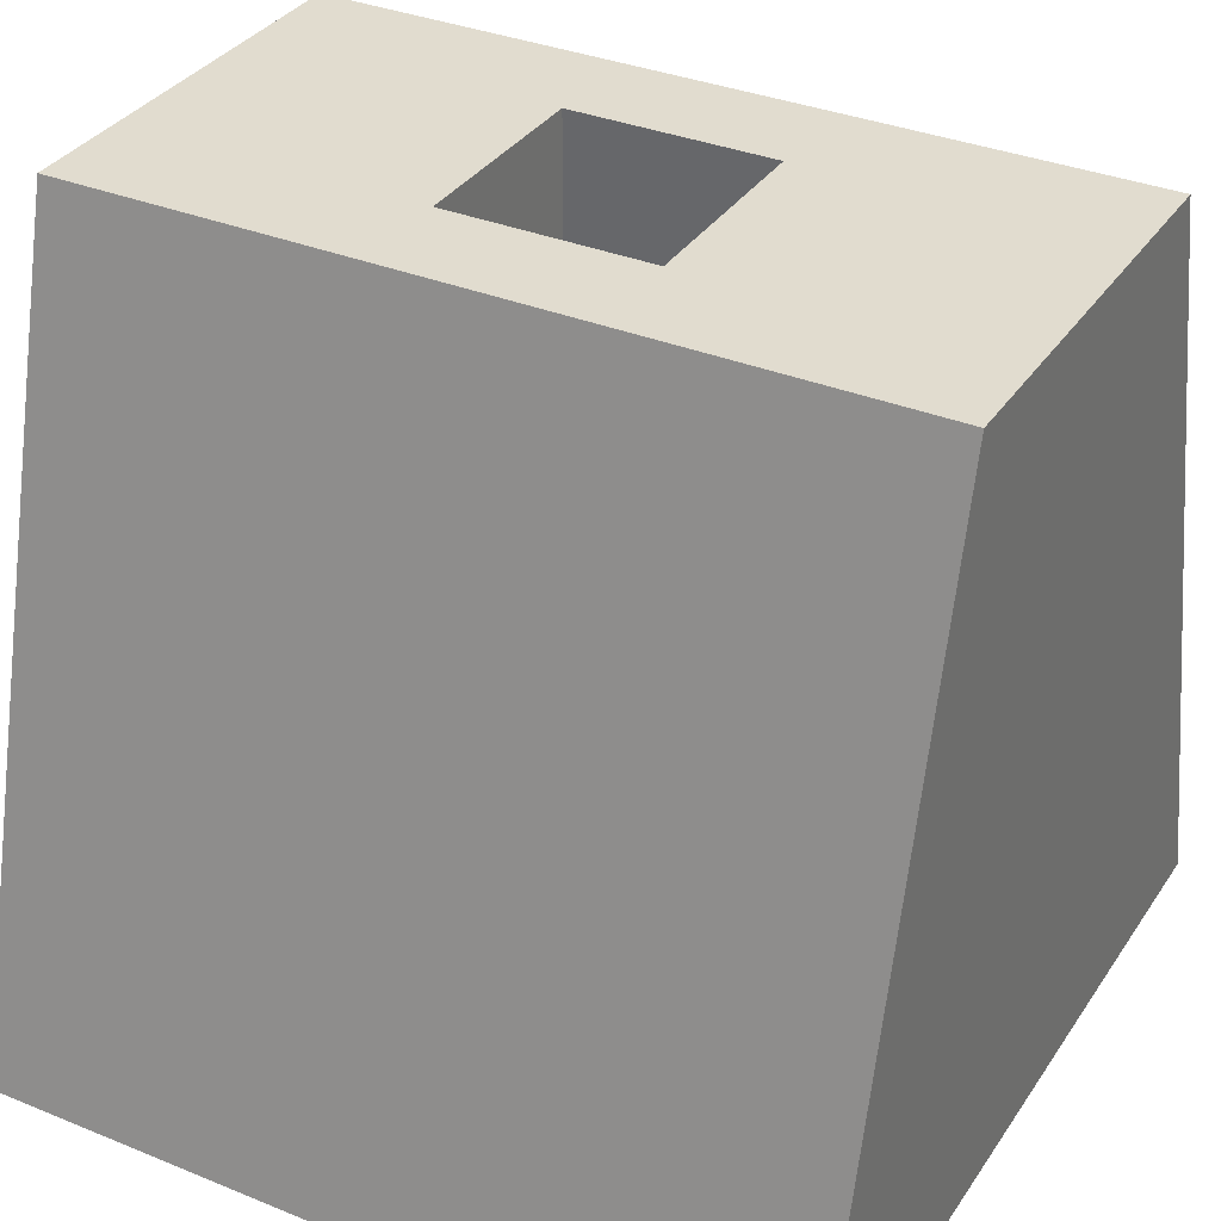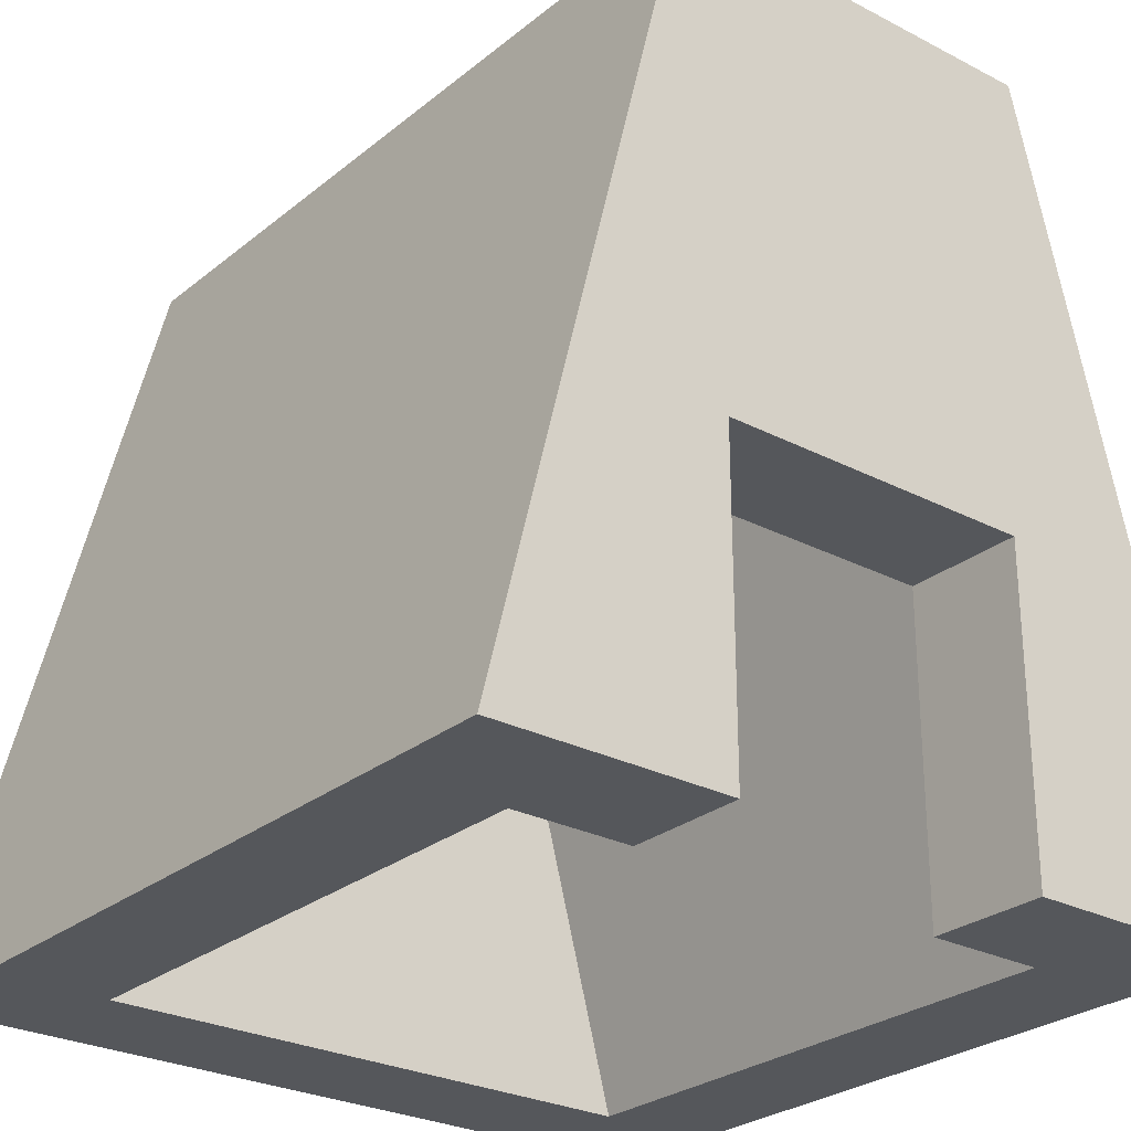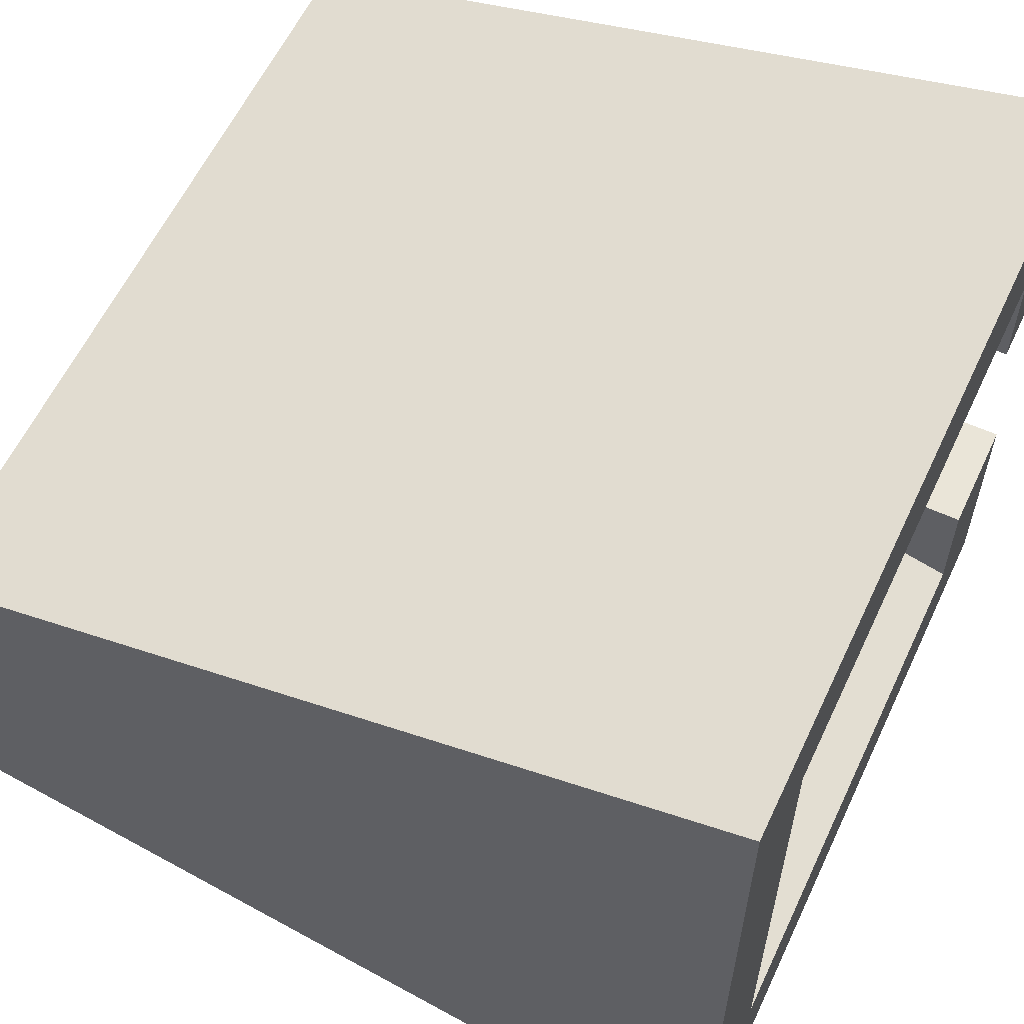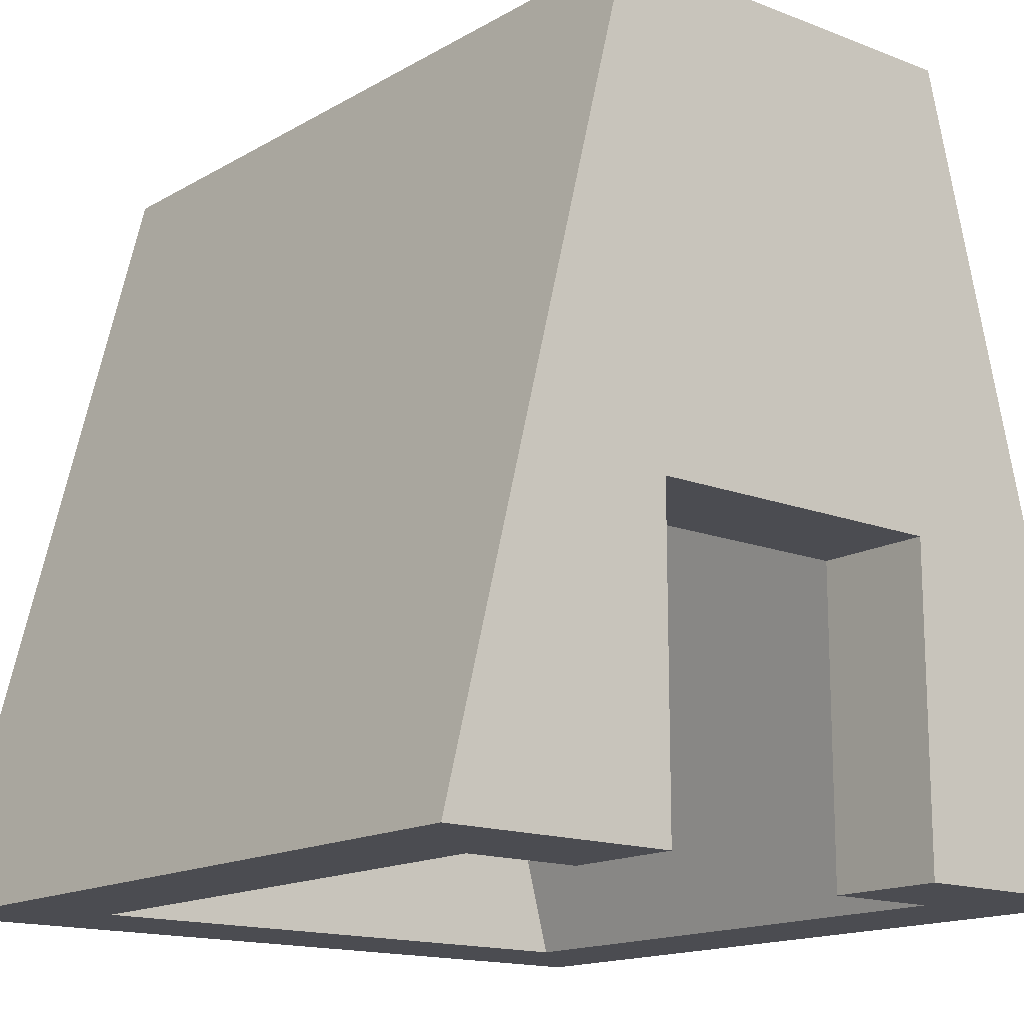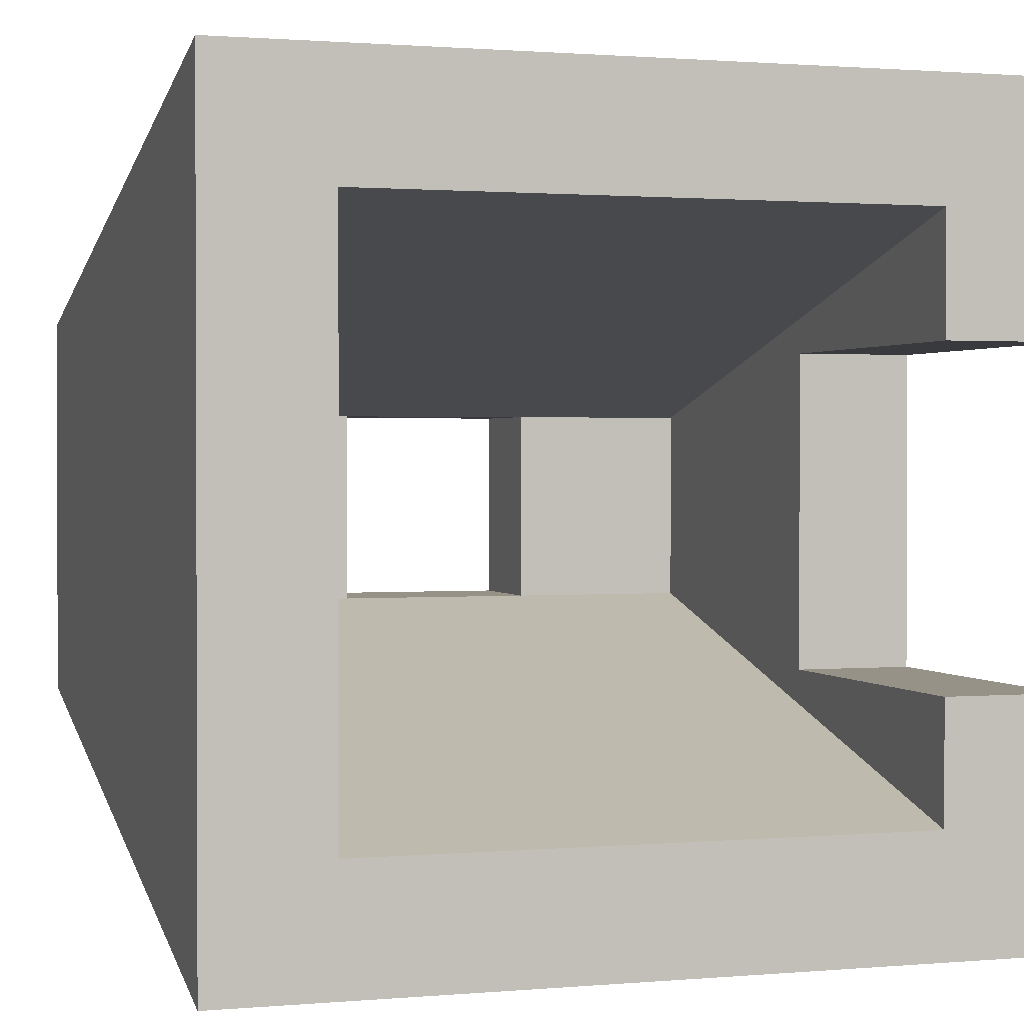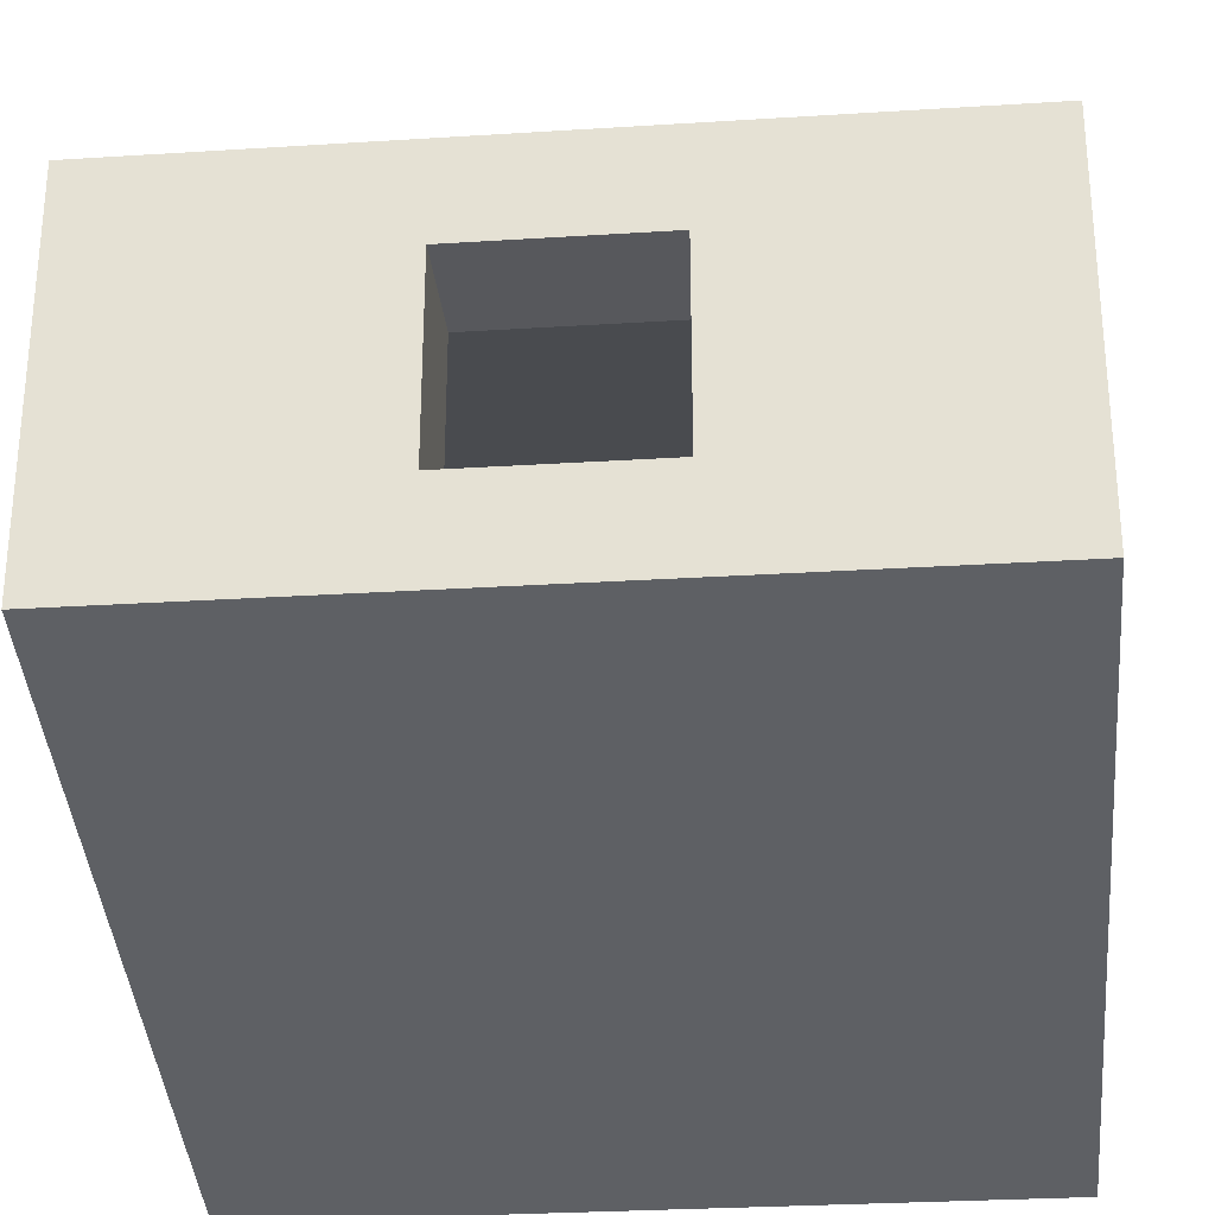
<metadata>
{"format":"obj","ext":"obj","renderer":"f3d","projection":"perspective","resolution":1024,"background":"white","views":[{"elev":34.2,"azim":-151.1,"up":"+Y"},{"elev":-27.0,"azim":51.1,"up":"+Y"},{"elev":59.6,"azim":-64.9,"up":"+Z"},{"elev":-15.3,"azim":50.5,"up":"+Y"},{"elev":1.2,"azim":-17.8,"up":"+Z"},{"elev":-28.8,"azim":-174.6,"up":"+Z"}]}
</metadata>
<code>
o Cube
v 0 1 0.75
v 0 0 1
v 0 1 0.25
v -0 0 0
v 1 1 0.75
v 1 0 1
v 1 1 0.25
v 1 0 -0
v 0 0 1
v -0 0 0
v 1 0 1
v 1 0 -0
v 0.85 0 0.85
v 0.85 0 0.15
v 0.15 0 0.15
v 0.15 0 0.85
v 0.85 0.85 0.625
v 0.85 0.85 0.375
v 0.15 0.85 0.375
v 0.15 0.85 0.625
v 0.85 0 0.7
v 0.85 0 0.3
v 1 0 0.7
v 1 0 0.3
v 0.85 0.4 0.7
v 0.85 0.4 0.3
v 1 0.4 0.7
v 1 0.4 0.3
v 0.75 1 0.75
v 0.75 1 0.25
v 0.25 1 0.75
v 0.25 1 0.25
v 0.375 0.85 0.375
v 0.375 0.85 0.625
v 0.625 0.85 0.375
v 0.625 0.85 0.625
v 0.625 1 0.375
v 0.375 1 0.375
v 0.375 1 0.625
v 0.625 1 0.625
v 1 0 1
v 1 0 -0
f 31 3 1
f 30 7 8
f 34 19 33
f 1 4 2
f 31 1 2
f 15 20 16
f 24 14 12
f 12 15 10
f 10 16 9
f 9 13 11
f 17 35 18
f 7 5 28
f 16 34 36
f 14 35 33
f 24 26 22
f 23 13 21
f 28 25 26
f 29 7 30
f 25 17 18
f 21 27 23
f 34 40 36
f 33 39 34
f 35 38 33
f 36 37 35
f 38 30 32
f 40 30 37
f 40 31 29
f 31 38 32
f 6 41 11
f 12 42 8
f 5 6 11
f 11 23 27
f 5 11 27
f 12 8 7
f 28 24 12
f 5 27 28
f 12 7 28
f 8 4 32
f 4 3 32
f 32 30 8
f 1 3 4
f 2 6 29
f 6 5 29
f 29 31 2
f 24 22 14
f 12 14 15
f 10 15 16
f 9 16 13
f 24 28 26
f 23 11 13
f 28 27 25
f 21 25 27
f 15 19 20
f 17 13 36
f 13 16 36
f 16 20 34
f 19 15 33
f 15 14 33
f 14 18 35
f 14 22 26
f 25 21 13
f 18 14 26
f 25 13 17
f 18 26 25
f 34 20 19
f 17 36 35
f 31 32 3
f 29 5 7
f 38 37 30
f 40 29 30
f 40 39 31
f 31 39 38
f 34 39 40
f 33 38 39
f 35 37 38
f 36 40 37

</code>
